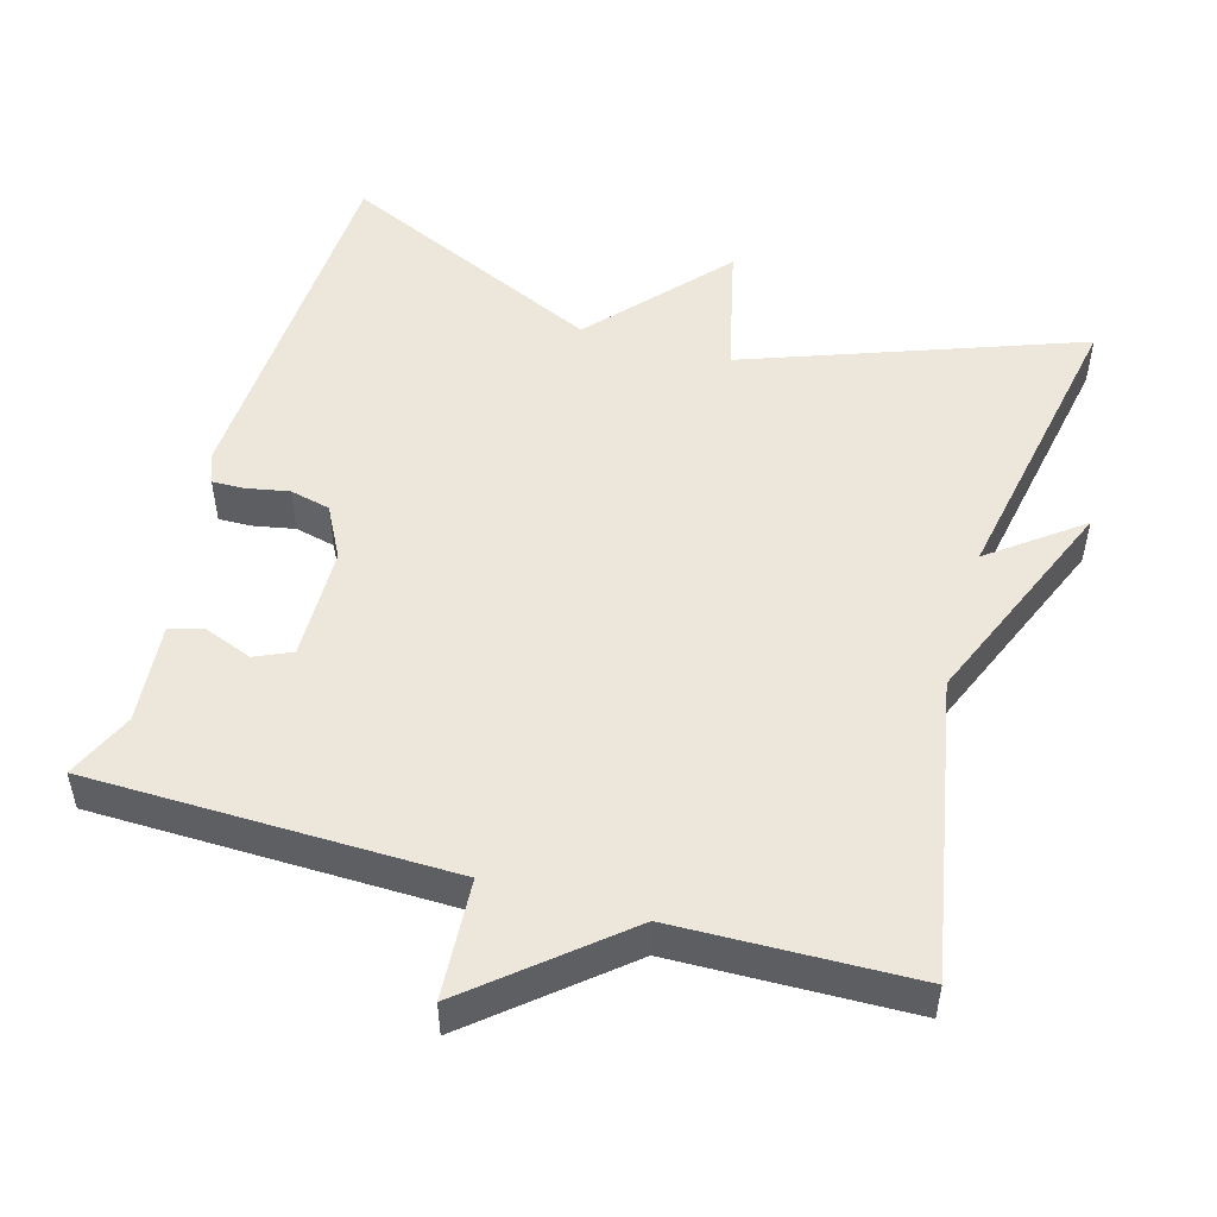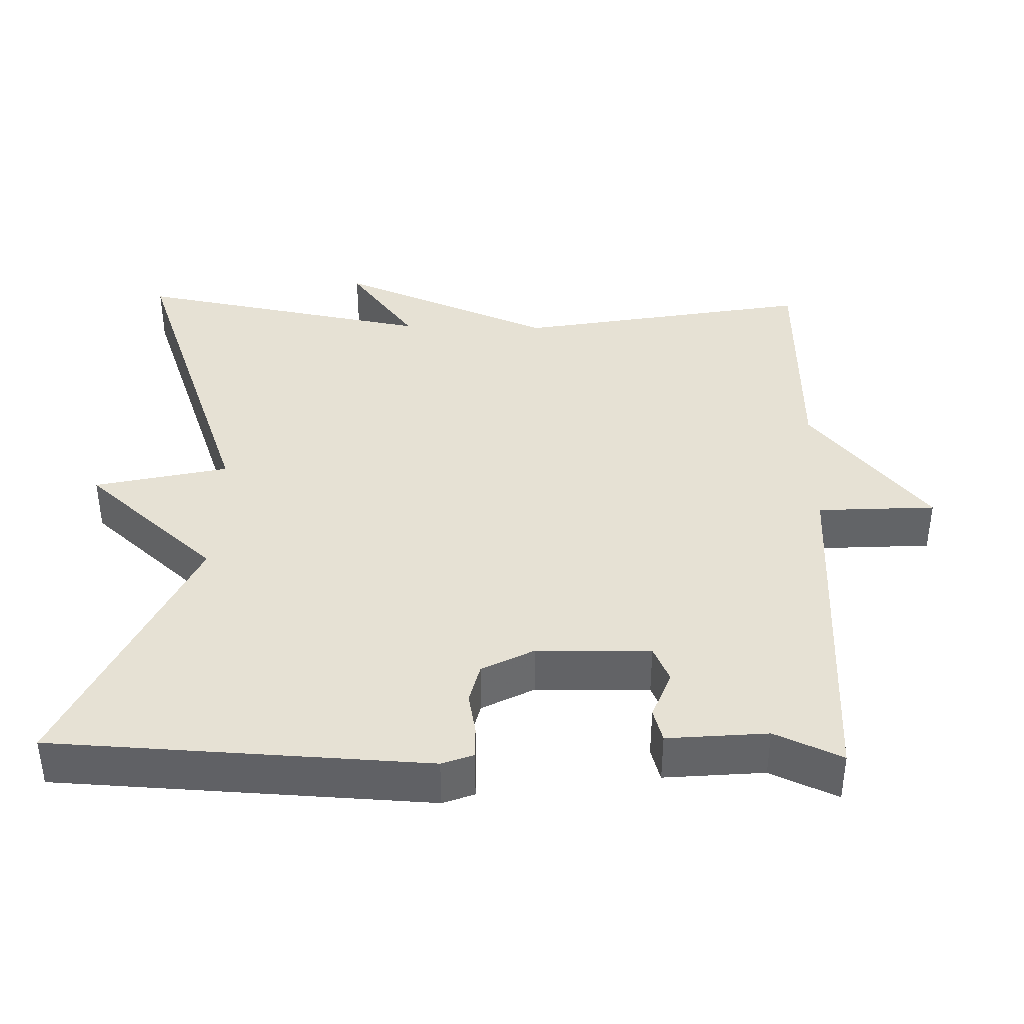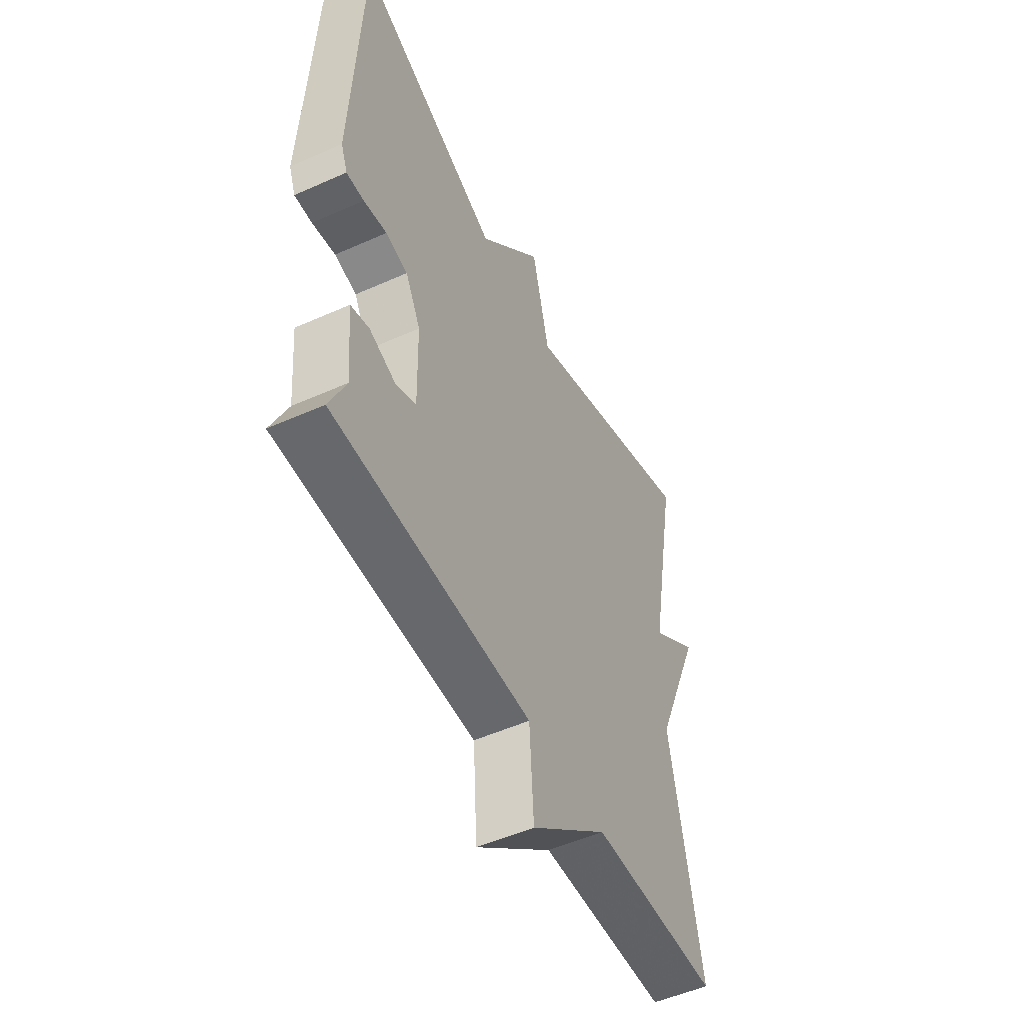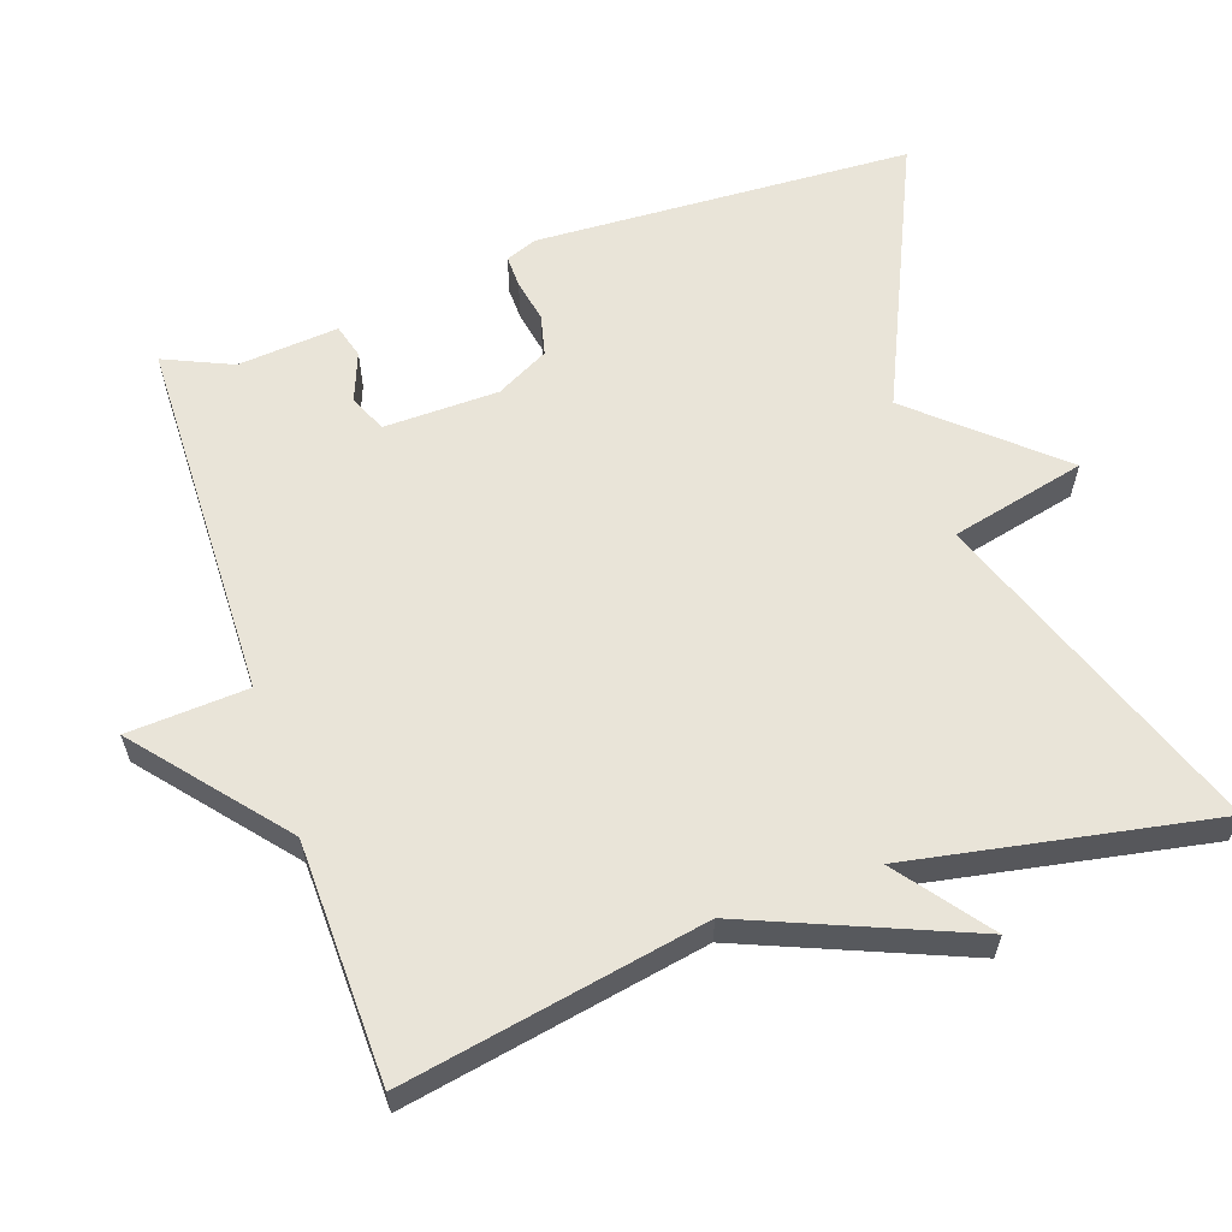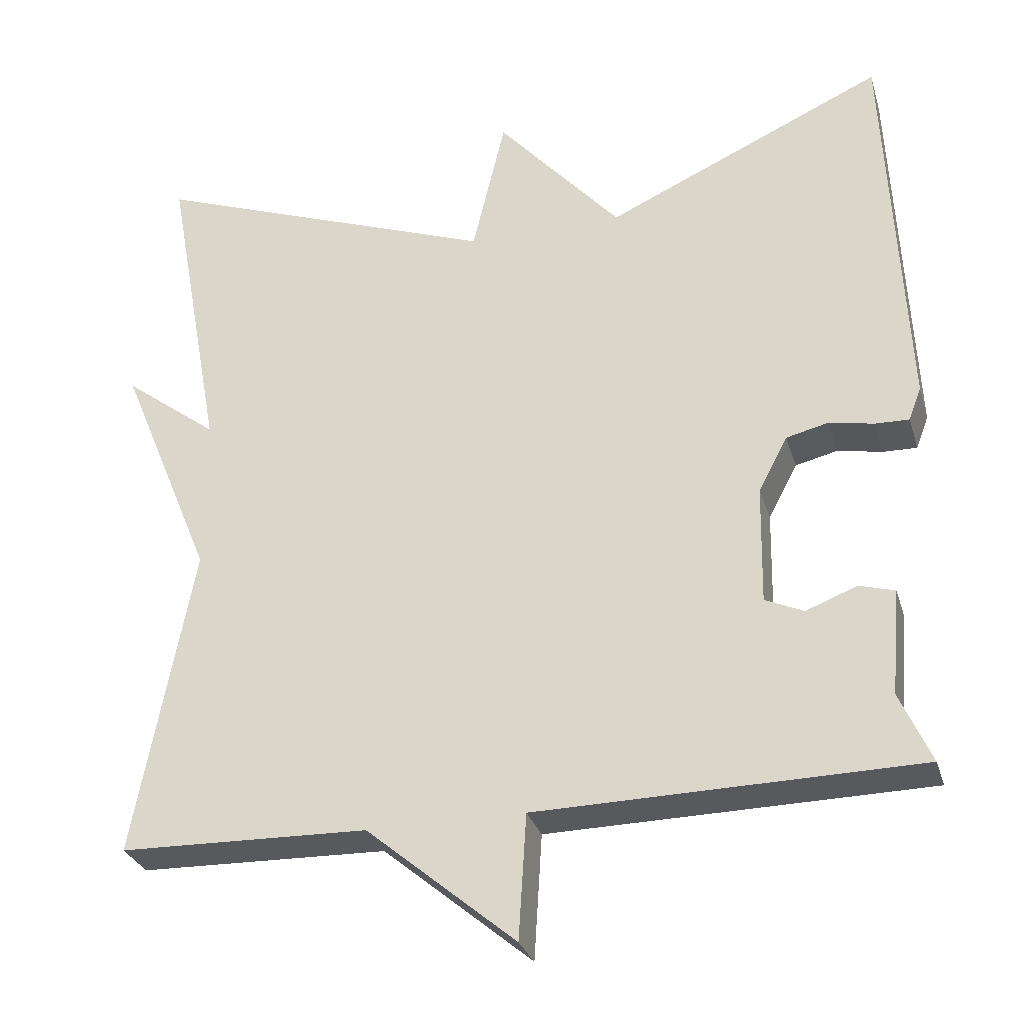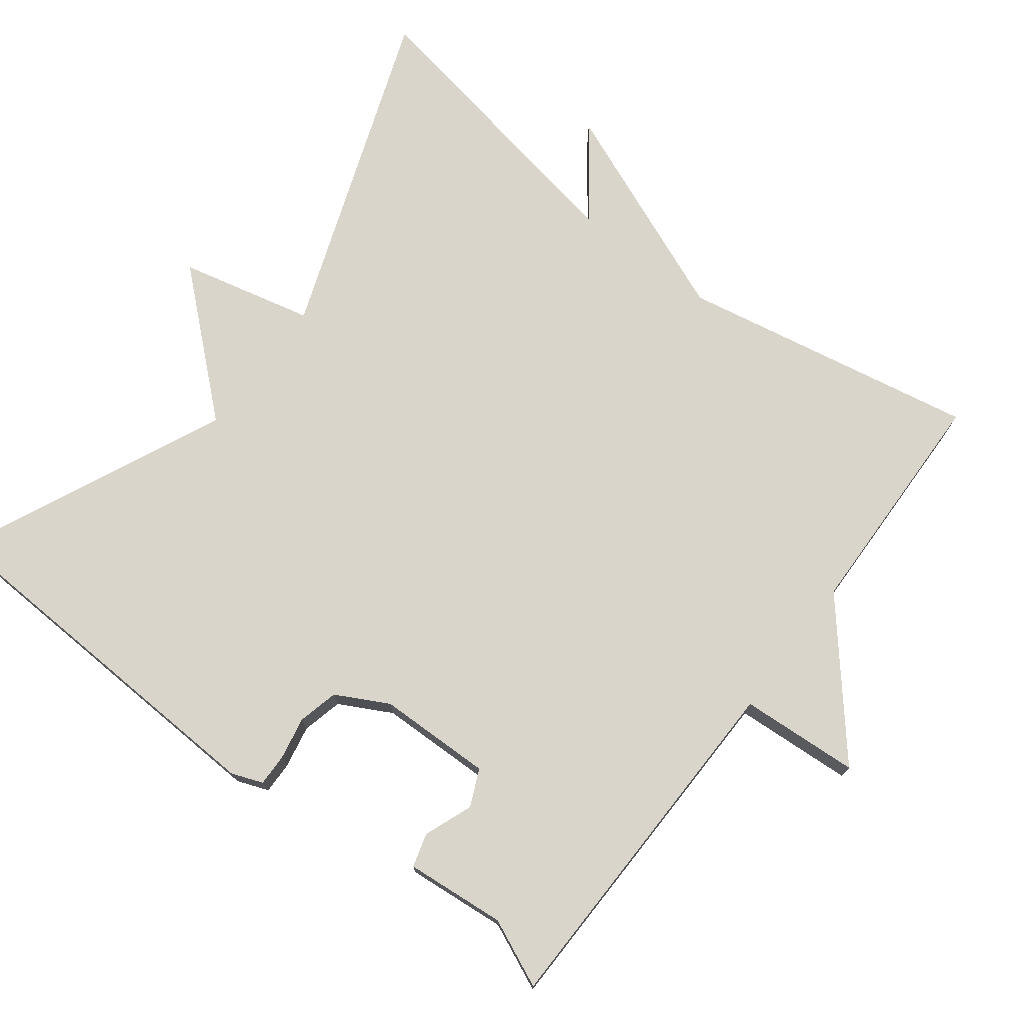
<metadata>
{"format":"obj","ext":"obj","renderer":"f3d","projection":"perspective","resolution":1024,"background":"white","views":[{"elev":50.6,"azim":-164.0,"up":"+Y"},{"elev":39.1,"azim":91.5,"up":"+Y"},{"elev":-51.7,"azim":115.8,"up":"+Z"},{"elev":60.6,"azim":-108.9,"up":"+Y"},{"elev":-29.7,"azim":15.7,"up":"+Z"},{"elev":74.3,"azim":127.3,"up":"+Y"}]}
</metadata>
<code>
v -0.5 0.07 -0.5
v -0.426 0.07 -0.102
v -0.546 0.07 0.189
v -0.426 0.07 0.098
v -0.5 0.07 0.5
v -0.056 0.07 0.338
v -0.014 0.07 0.517
v 0.144 0.07 0.338
v 0.5 0.07 0.5
v 0.523 0.07 -0.001
v 0.507 0.07 -0.043
v 0.464 0.07 -0.042
v 0.407 0.07 -0.031
v 0.353 0.07 -0.044
v 0.316 0.07 -0.114
v 0.313 0.07 -0.266
v 0.362 0.07 -0.288
v 0.427 0.07 -0.263
v 0.472 0.07 -0.276
v 0.46 0.07 -0.41
v 0.5 0.07 -0.5
v 0.016 0.07 -0.508
v 0.006 0.07 -0.667
v -0.184 0.07 -0.508
v -0.5 0 -0.5
v -0.426 0 -0.102
v -0.546 0 0.189
v -0.426 0 0.098
v -0.5 0 0.5
v -0.056 0 0.338
v -0.014 0 0.517
v 0.144 0 0.338
v 0.5 0 0.5
v 0.523 0 -0.001
v 0.507 0 -0.043
v 0.464 0 -0.042
v 0.407 0 -0.031
v 0.353 0 -0.044
v 0.316 0 -0.114
v 0.313 0 -0.266
v 0.362 0 -0.288
v 0.427 0 -0.263
v 0.472 0 -0.276
v 0.46 0 -0.41
v 0.5 0 -0.5
v 0.016 0 -0.508
v 0.006 0 -0.667
v -0.184 0 -0.508
f 22 23 24
f 24 1 2
f 22 24 2
f 21 22 2
f 20 21 2
f 17 18 19 20
f 16 17 20 2
f 15 16 2
f 14 15 2
f 13 14 2
f 11 12 13
f 10 11 13
f 9 10 13
f 8 9 13
f 6 7 8 13
f 4 5 6 13
f 4 13 2
f 2 3 4
f 48 47 46
f 26 25 48
f 26 48 46
f 26 46 45
f 26 45 44
f 44 43 42 41
f 26 44 41 40
f 26 40 39
f 26 39 38
f 26 38 37
f 37 36 35
f 37 35 34
f 37 34 33
f 37 33 32
f 37 32 31 30
f 37 30 29 28
f 26 37 28
f 28 27 26
f 1 25 26 2
f 2 26 27 3
f 3 27 28 4
f 4 28 29 5
f 5 29 30 6
f 6 30 31 7
f 7 31 32 8
f 8 32 33 9
f 9 33 34 10
f 10 34 35 11
f 11 35 36 12
f 12 36 37 13
f 13 37 38 14
f 14 38 39 15
f 15 39 40 16
f 16 40 41 17
f 17 41 42 18
f 18 42 43 19
f 19 43 44 20
f 20 44 45 21
f 21 45 46 22
f 22 46 47 23
f 23 47 48 24
f 24 48 25 1

</code>
